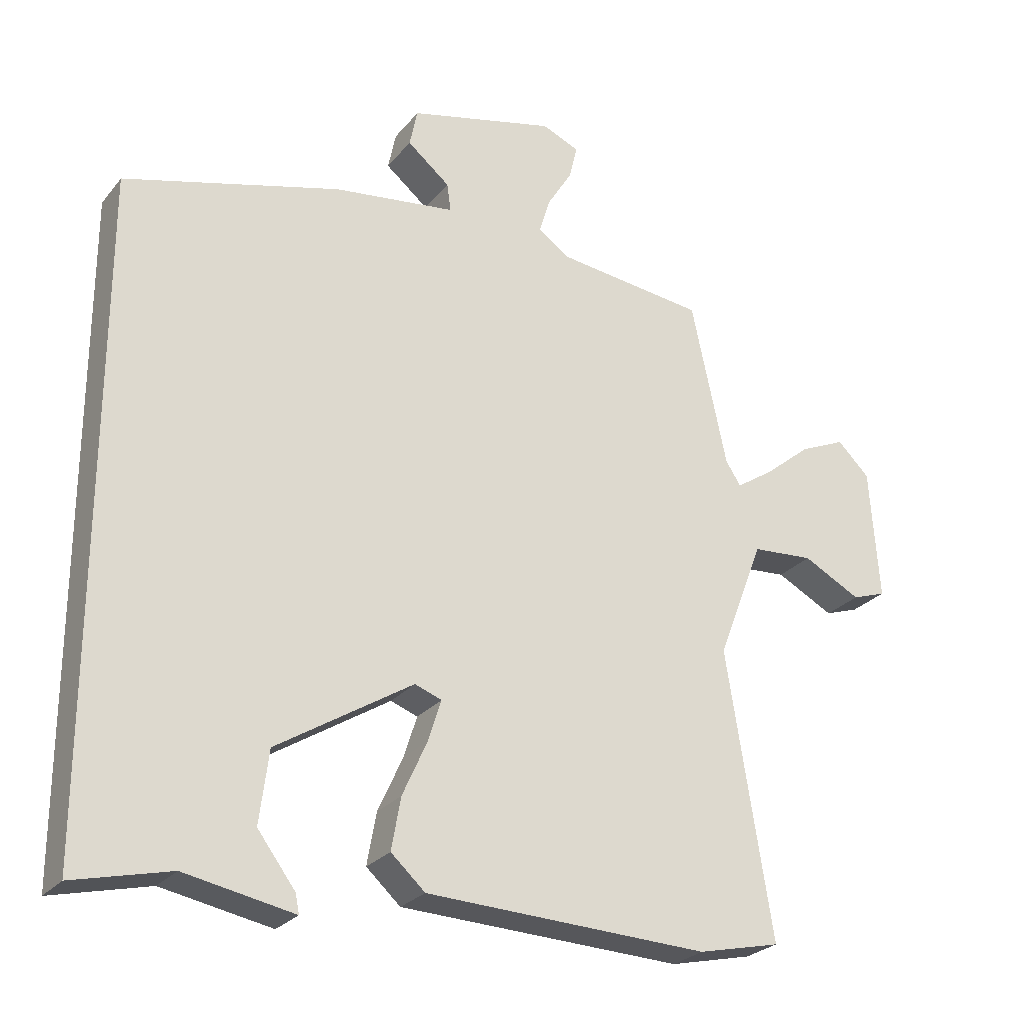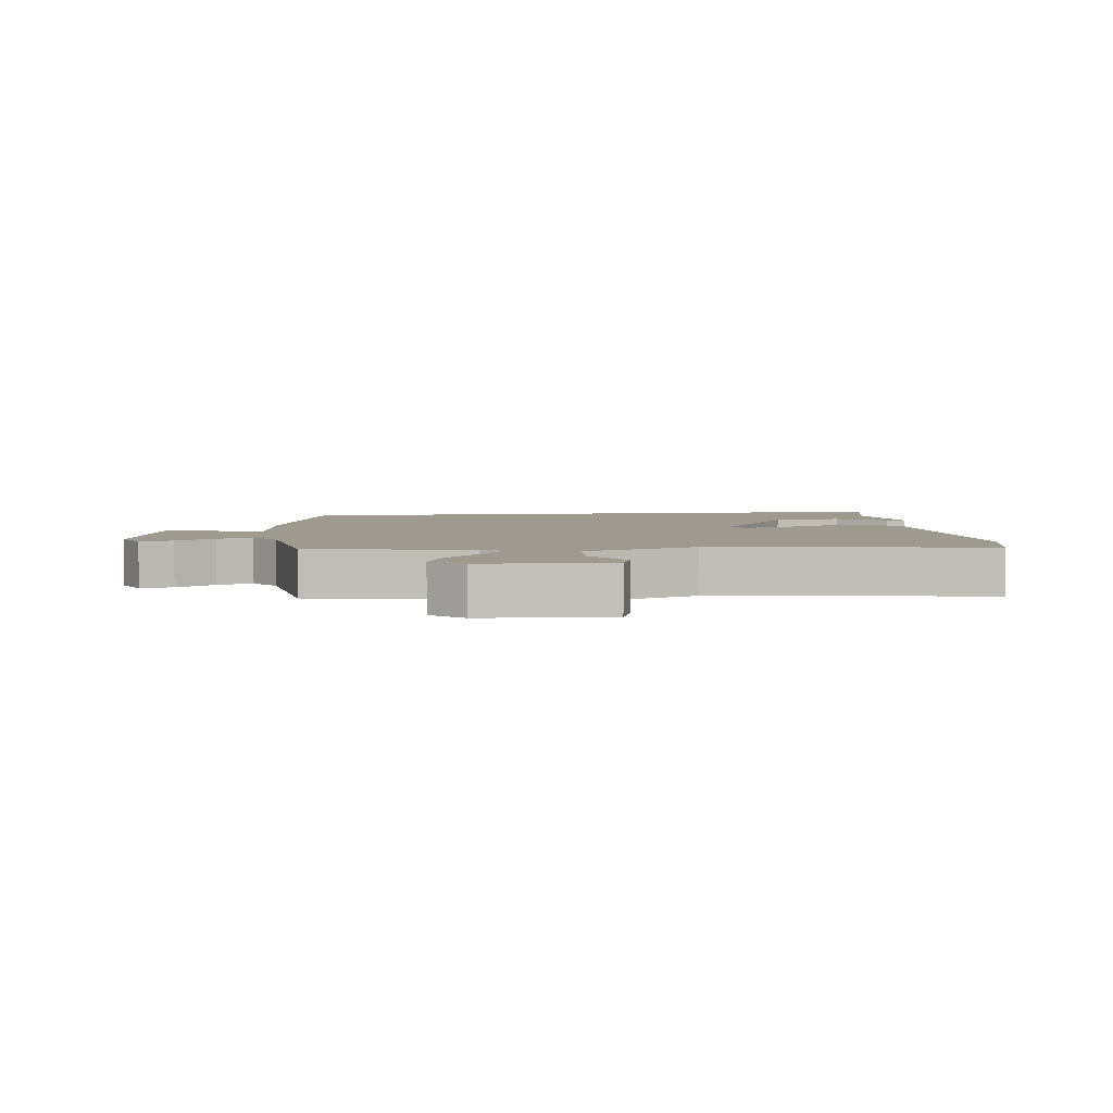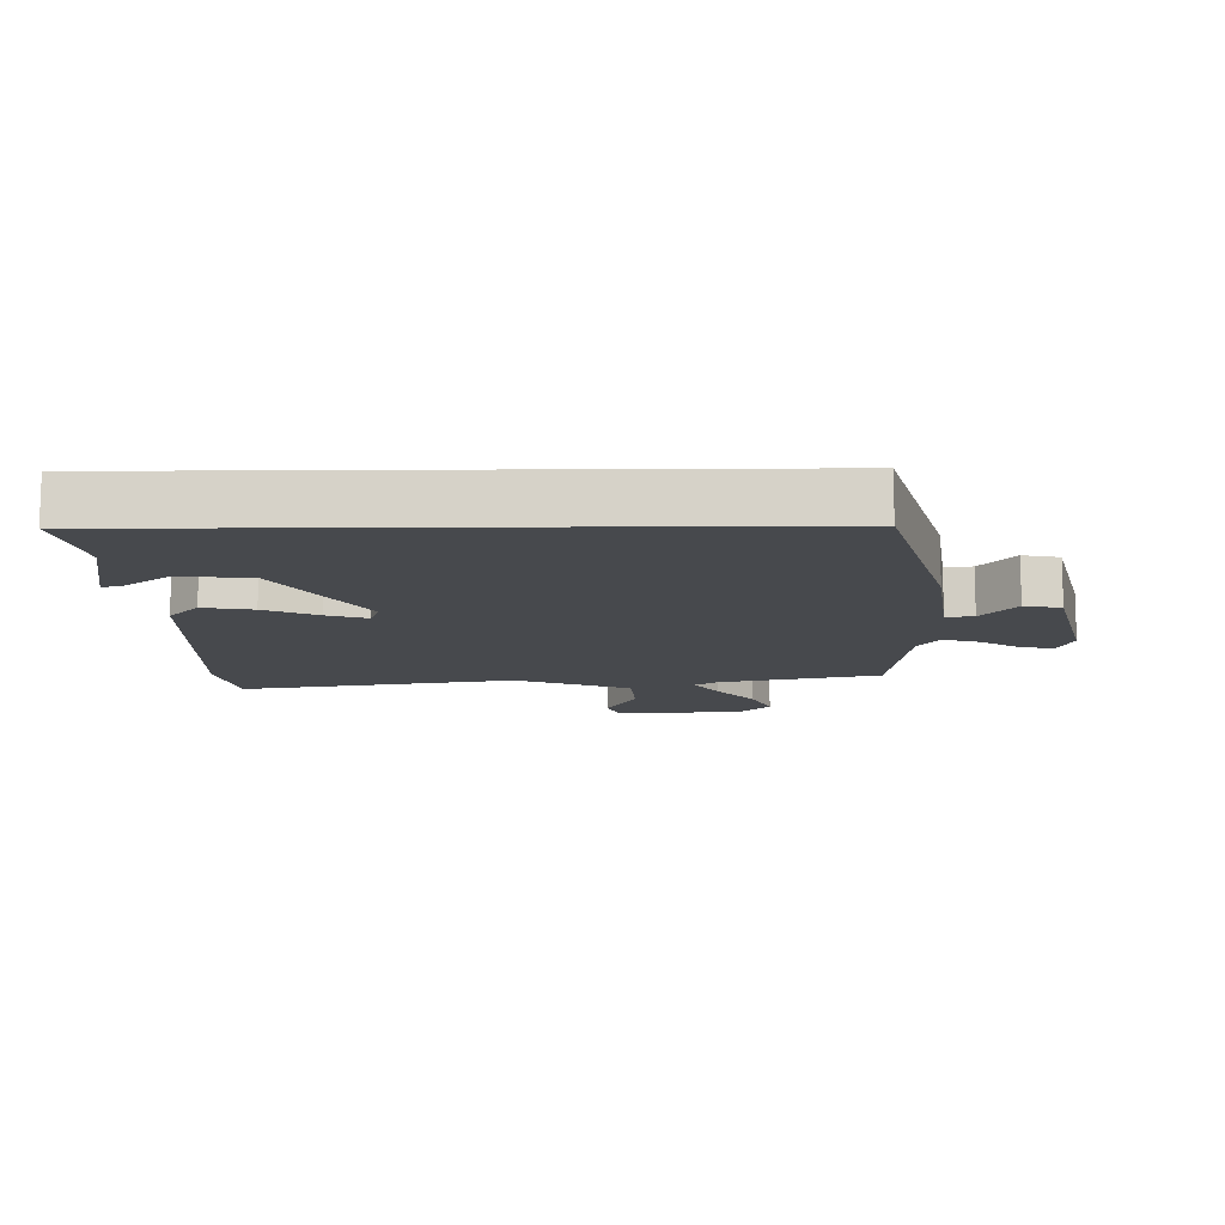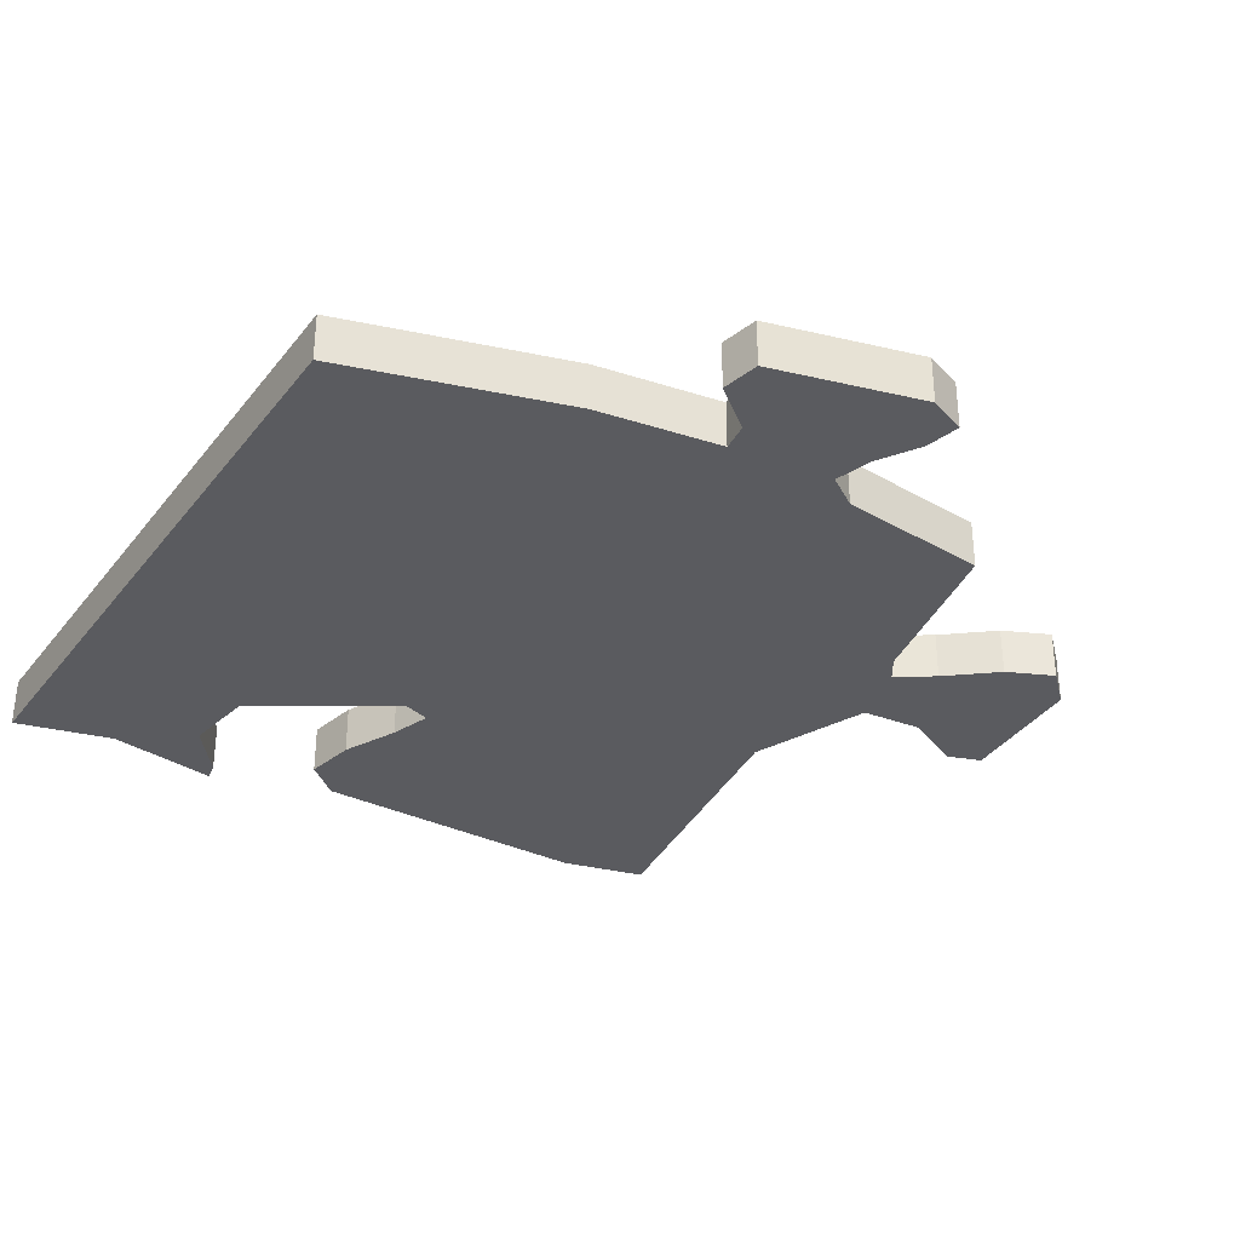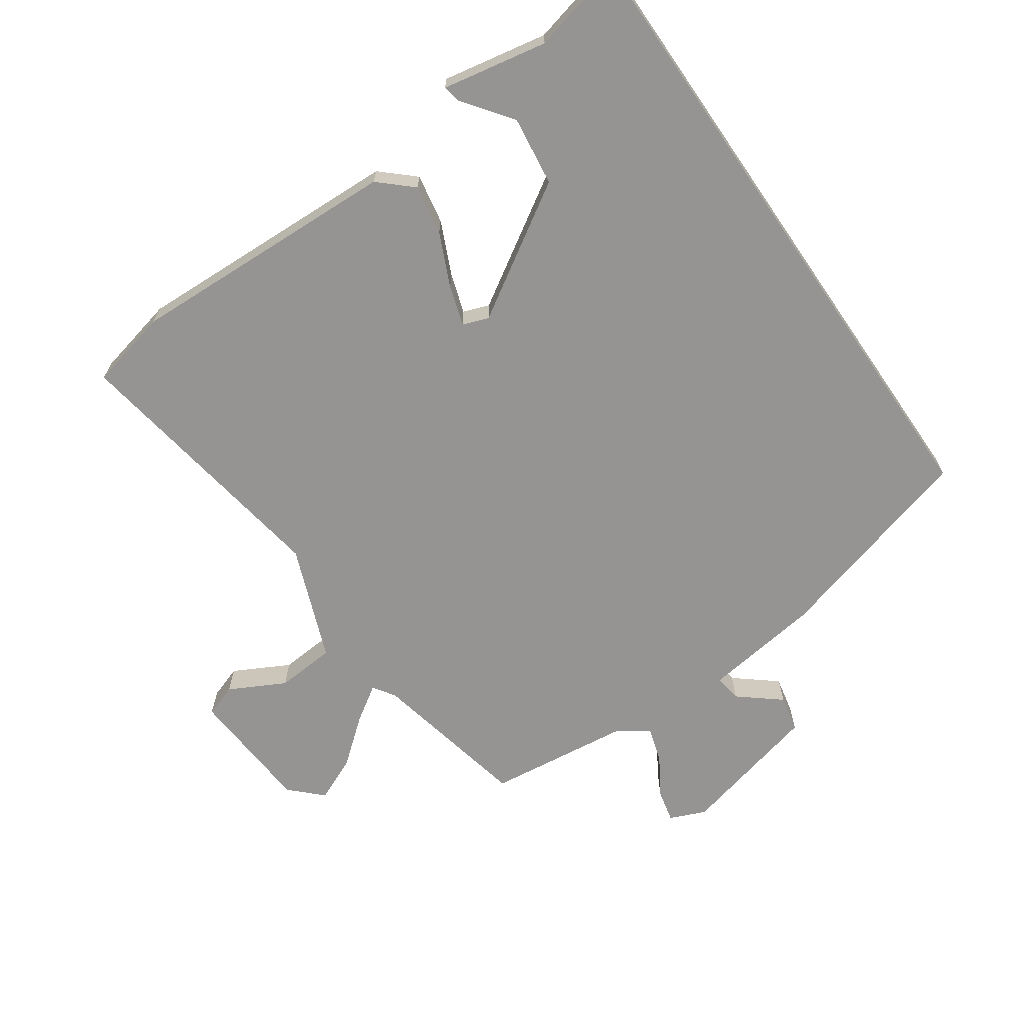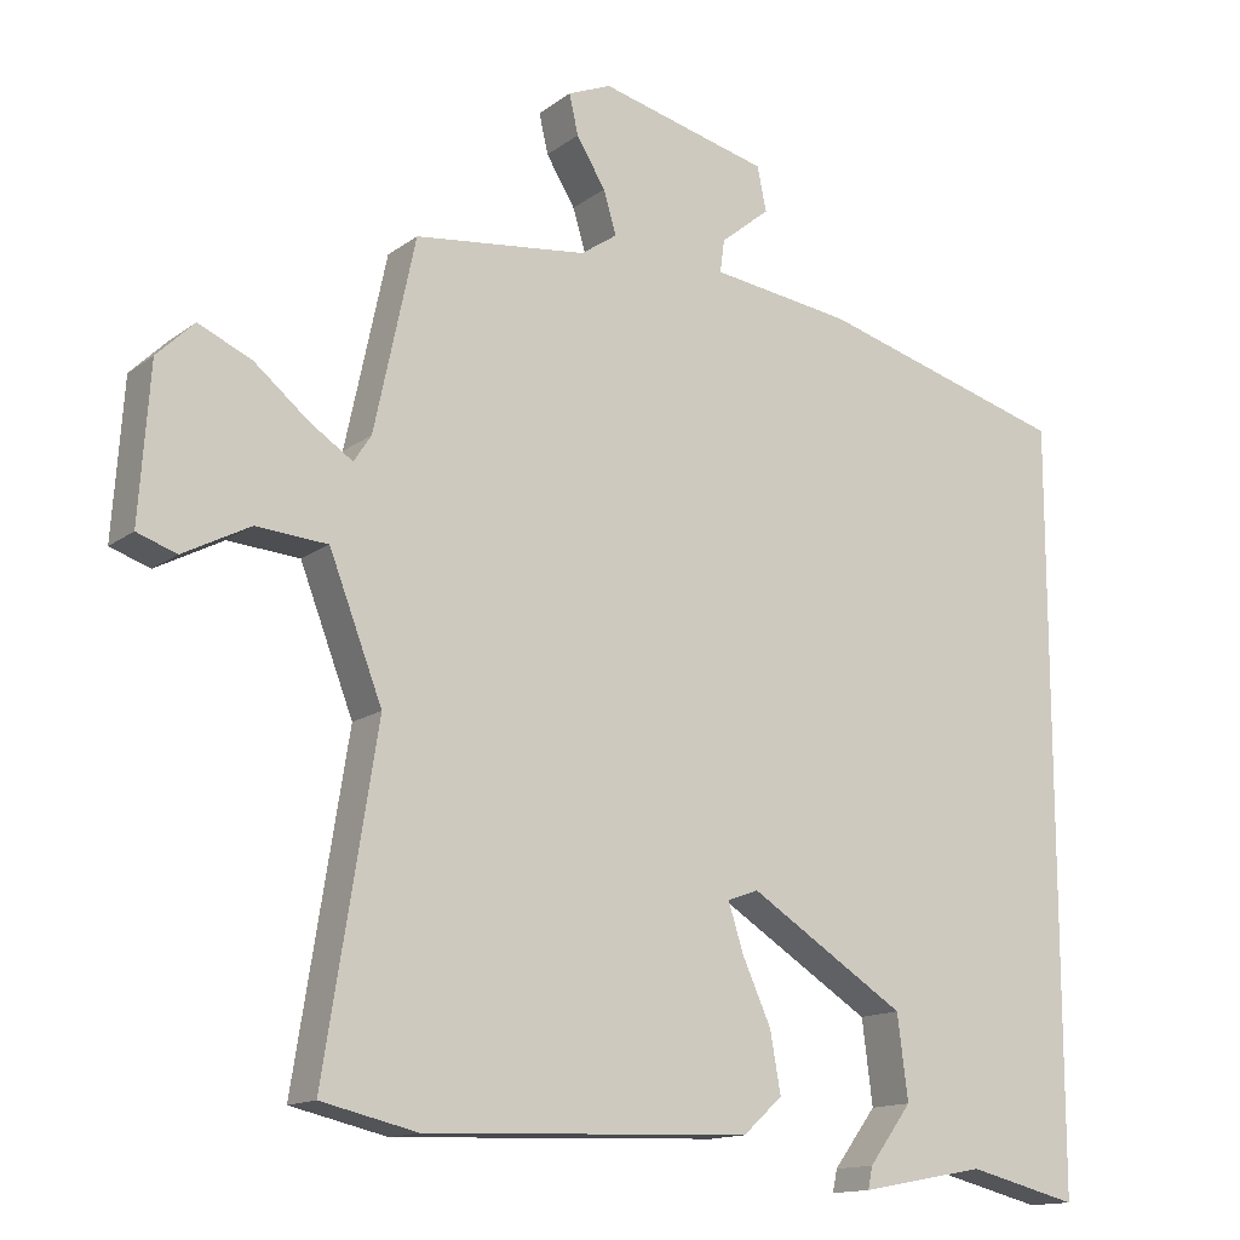
<metadata>
{"format":"obj","ext":"obj","renderer":"f3d","projection":"perspective","resolution":1024,"background":"white","views":[{"elev":-26.2,"azim":-30.0,"up":"+Z"},{"elev":3.9,"azim":82.1,"up":"+Y"},{"elev":-12.1,"azim":-89.2,"up":"+Y"},{"elev":-32.8,"azim":-31.9,"up":"+Y"},{"elev":-67.1,"azim":-145.4,"up":"+Y"},{"elev":-14.2,"azim":147.0,"up":"+Z"}]}
</metadata>
<code>
v -0.5 0.07 0.44
v -0.17 0.07 0.532
v 0.016 0.07 0.557
v 0.01 0.07 0.6
v -0.055 0.07 0.653
v -0.043 0.07 0.711
v 0.181 0.07 0.766
v 0.238 0.07 0.742
v 0.226 0.07 0.69
v 0.188 0.07 0.628
v 0.171 0.07 0.572
v 0.219 0.07 0.539
v 0.446 0.07 0.512
v 0.5 0.07 0.26
v 0.523 0.07 0.225
v 0.579 0.07 0.262
v 0.651 0.07 0.321
v 0.721 0.07 0.352
v 0.77 0.07 0.304
v 0.784 0.07 0.103
v 0.732 0.07 0.085
v 0.644 0.07 0.131
v 0.55 0.07 0.124
v 0.48 0.07 -0.057
v 0.549 0.07 -0.489
v 0.423 0.07 -0.518
v -0.008 0.07 -0.502
v -0.06 0.07 -0.455
v -0.046 0.07 -0.376
v -0.008 0.07 -0.292
v 0.012 0.07 -0.229
v -0.029 0.07 -0.214
v -0.236 0.07 -0.344
v -0.25 0.07 -0.454
v -0.193 0.07 -0.53
v -0.187 0.07 -0.559
v -0.353 0.07 -0.528
v -0.5 0.07 -0.564
v -0.5 0 0.44
v -0.17 0 0.532
v 0.016 0 0.557
v 0.01 0 0.6
v -0.055 0 0.653
v -0.043 0 0.711
v 0.181 0 0.766
v 0.238 0 0.742
v 0.226 0 0.69
v 0.188 0 0.628
v 0.171 0 0.572
v 0.219 0 0.539
v 0.446 0 0.512
v 0.5 0 0.26
v 0.523 0 0.225
v 0.579 0 0.262
v 0.651 0 0.321
v 0.721 0 0.352
v 0.77 0 0.304
v 0.784 0 0.103
v 0.732 0 0.085
v 0.644 0 0.131
v 0.55 0 0.124
v 0.48 0 -0.057
v 0.549 0 -0.489
v 0.423 0 -0.518
v -0.008 0 -0.502
v -0.06 0 -0.455
v -0.046 0 -0.376
v -0.008 0 -0.292
v 0.012 0 -0.229
v -0.029 0 -0.214
v -0.236 0 -0.344
v -0.25 0 -0.454
v -0.193 0 -0.53
v -0.187 0 -0.559
v -0.353 0 -0.528
v -0.5 0 -0.564
f 37 38 1 2
f 34 35 36 37
f 33 34 37 2
f 32 33 2 3
f 31 32 3
f 27 28 29 30
f 27 30 31
f 24 25 26 27
f 23 24 27 31
f 19 20 21 22
f 19 22 23
f 16 17 18 19
f 15 16 19 23
f 14 15 23 31
f 12 13 14 31
f 7 8 9 10
f 7 10 11
f 4 5 6 7
f 3 4 7 11
f 3 11 12 31
f 40 39 76 75
f 75 74 73 72
f 40 75 72 71
f 41 40 71 70
f 41 70 69
f 68 67 66 65
f 69 68 65
f 65 64 63 62
f 69 65 62 61
f 60 59 58 57
f 61 60 57
f 57 56 55 54
f 61 57 54 53
f 69 61 53 52
f 69 52 51 50
f 48 47 46 45
f 49 48 45
f 45 44 43 42
f 49 45 42 41
f 69 50 49 41
f 1 39 40 2
f 2 40 41 3
f 3 41 42 4
f 4 42 43 5
f 5 43 44 6
f 6 44 45 7
f 7 45 46 8
f 8 46 47 9
f 9 47 48 10
f 10 48 49 11
f 11 49 50 12
f 12 50 51 13
f 13 51 52 14
f 14 52 53 15
f 15 53 54 16
f 16 54 55 17
f 17 55 56 18
f 18 56 57 19
f 19 57 58 20
f 20 58 59 21
f 21 59 60 22
f 22 60 61 23
f 23 61 62 24
f 24 62 63 25
f 25 63 64 26
f 26 64 65 27
f 27 65 66 28
f 28 66 67 29
f 29 67 68 30
f 30 68 69 31
f 31 69 70 32
f 32 70 71 33
f 33 71 72 34
f 34 72 73 35
f 35 73 74 36
f 36 74 75 37
f 37 75 76 38
f 38 76 39 1

</code>
